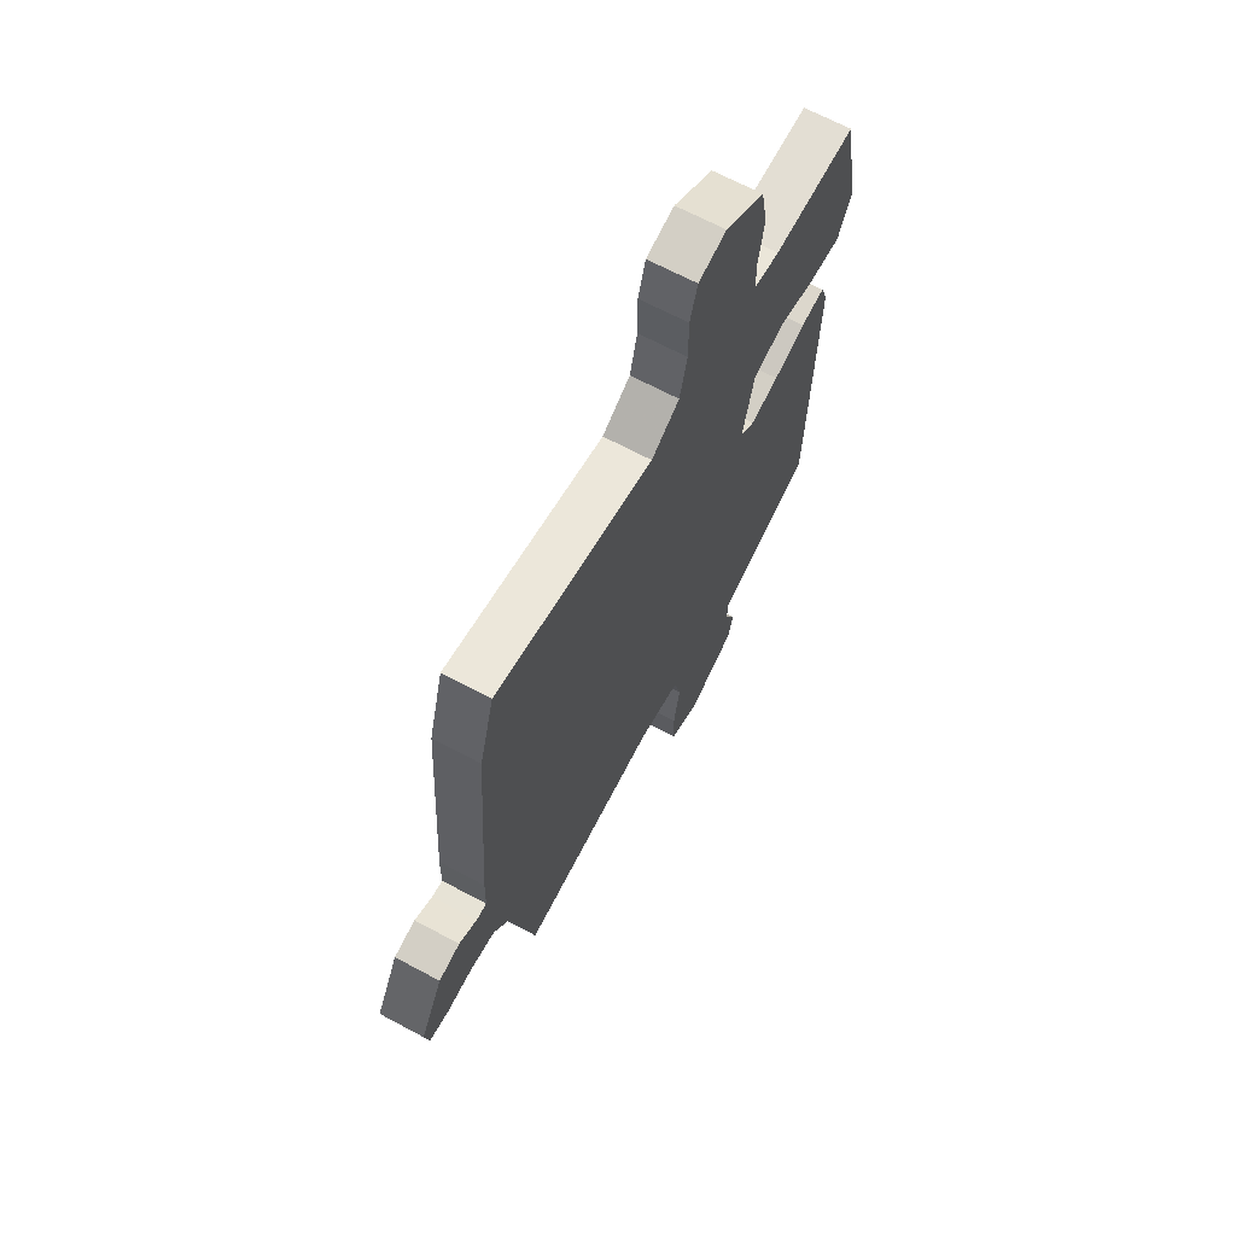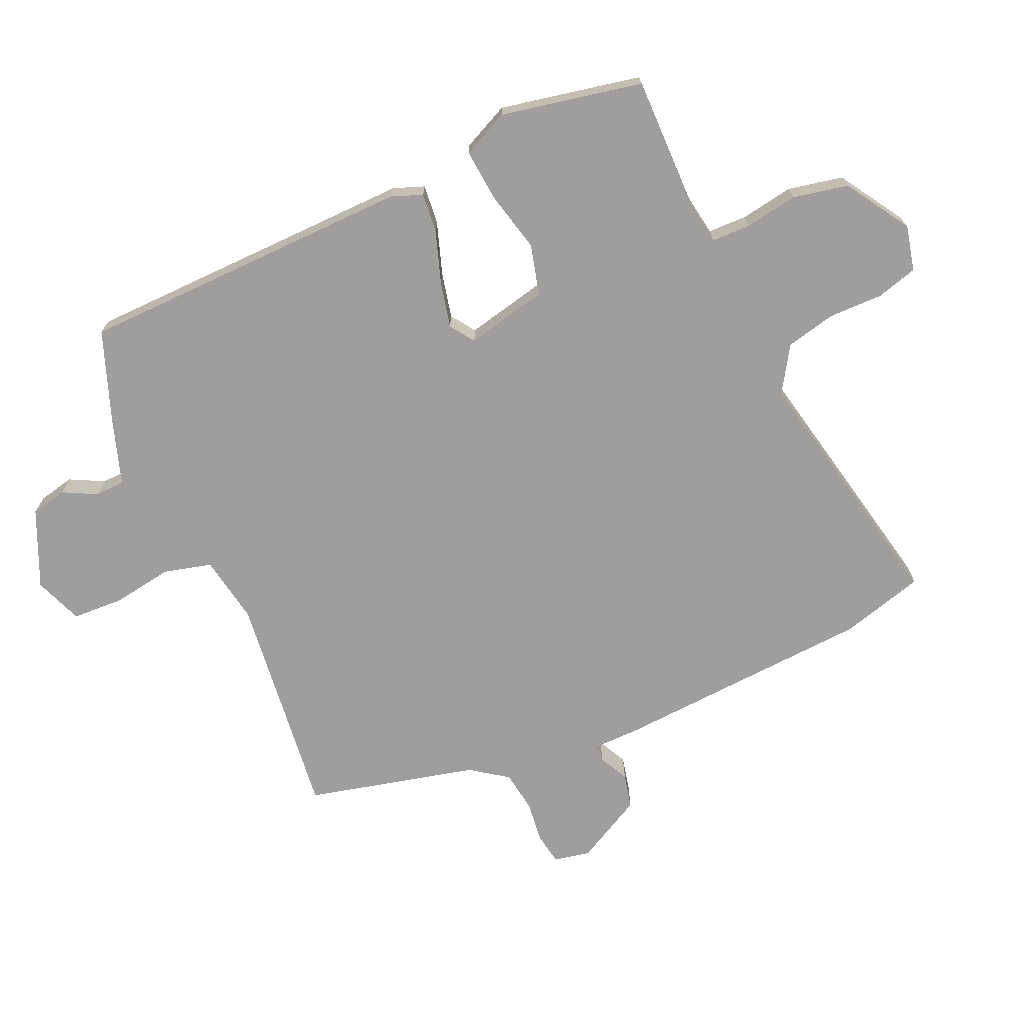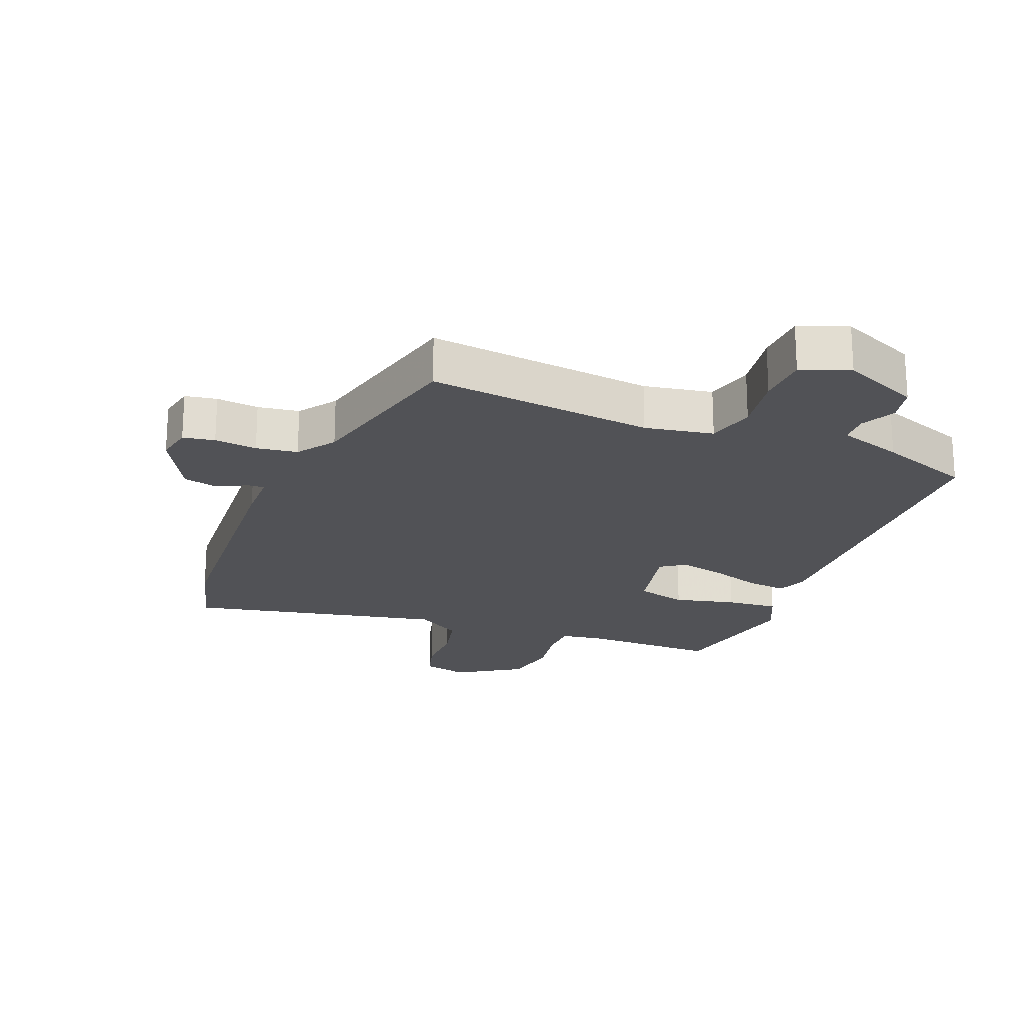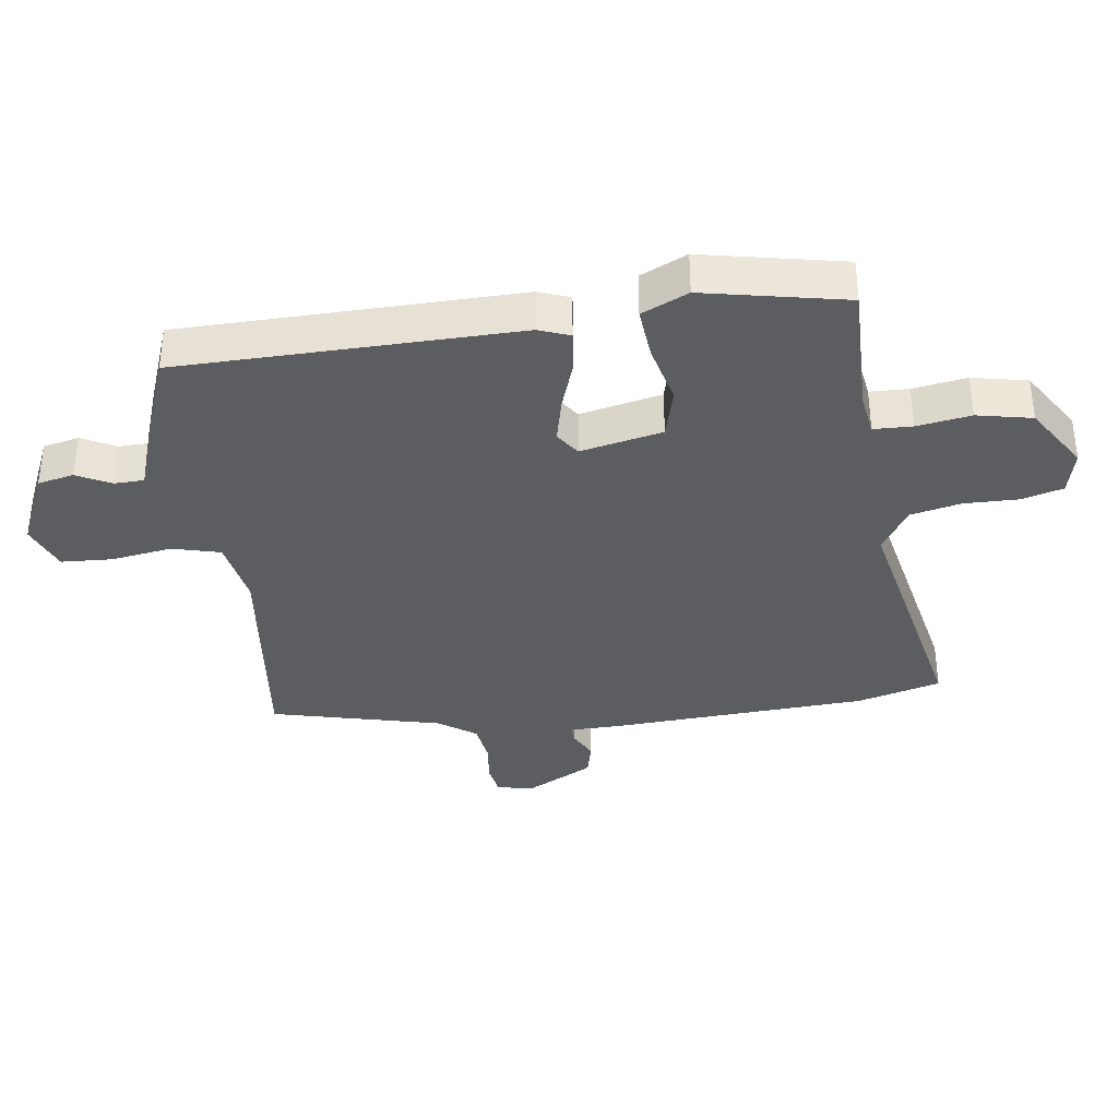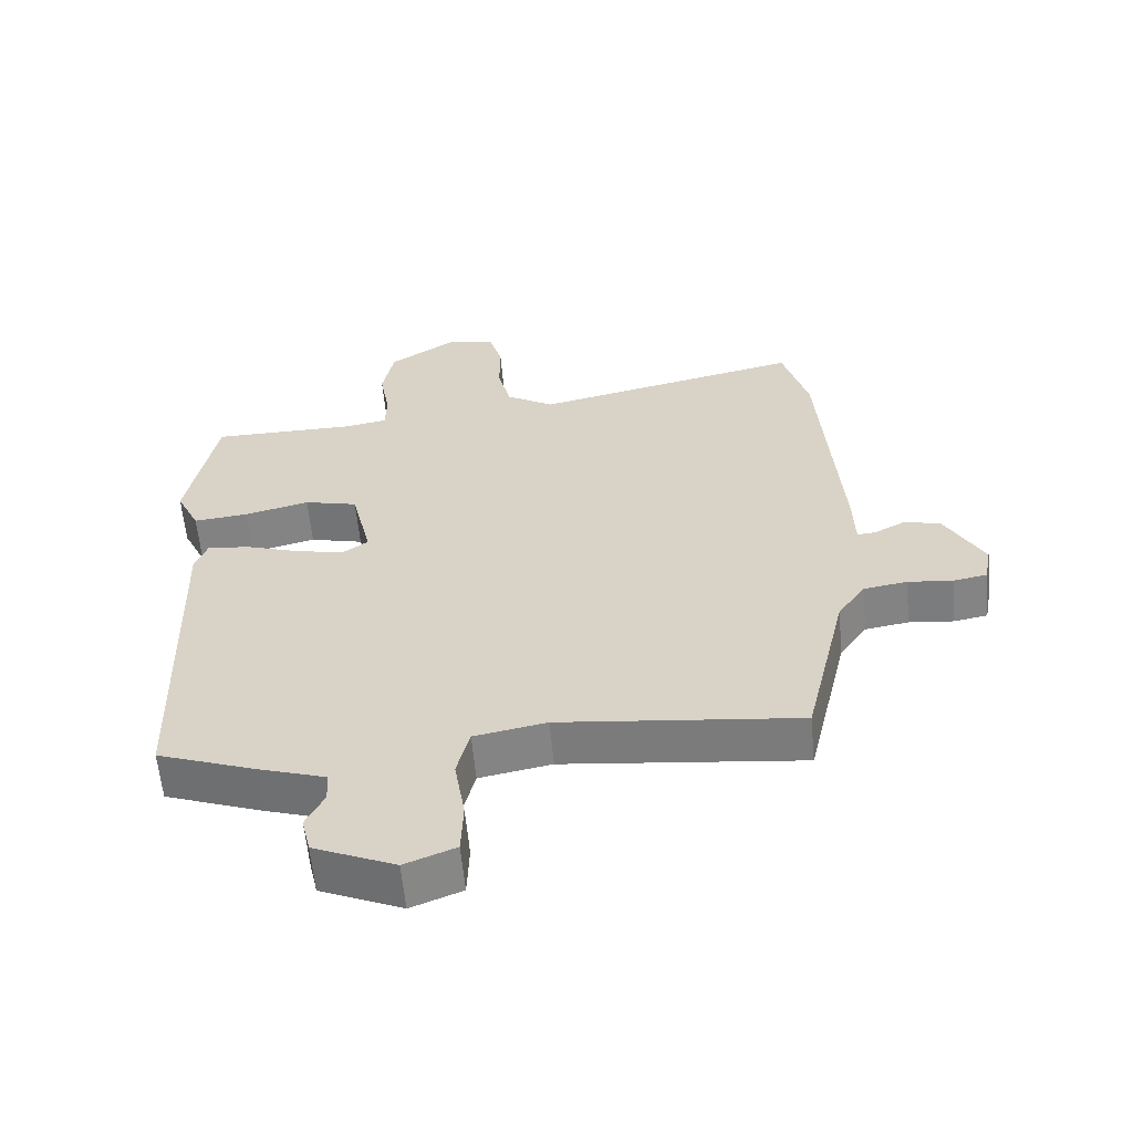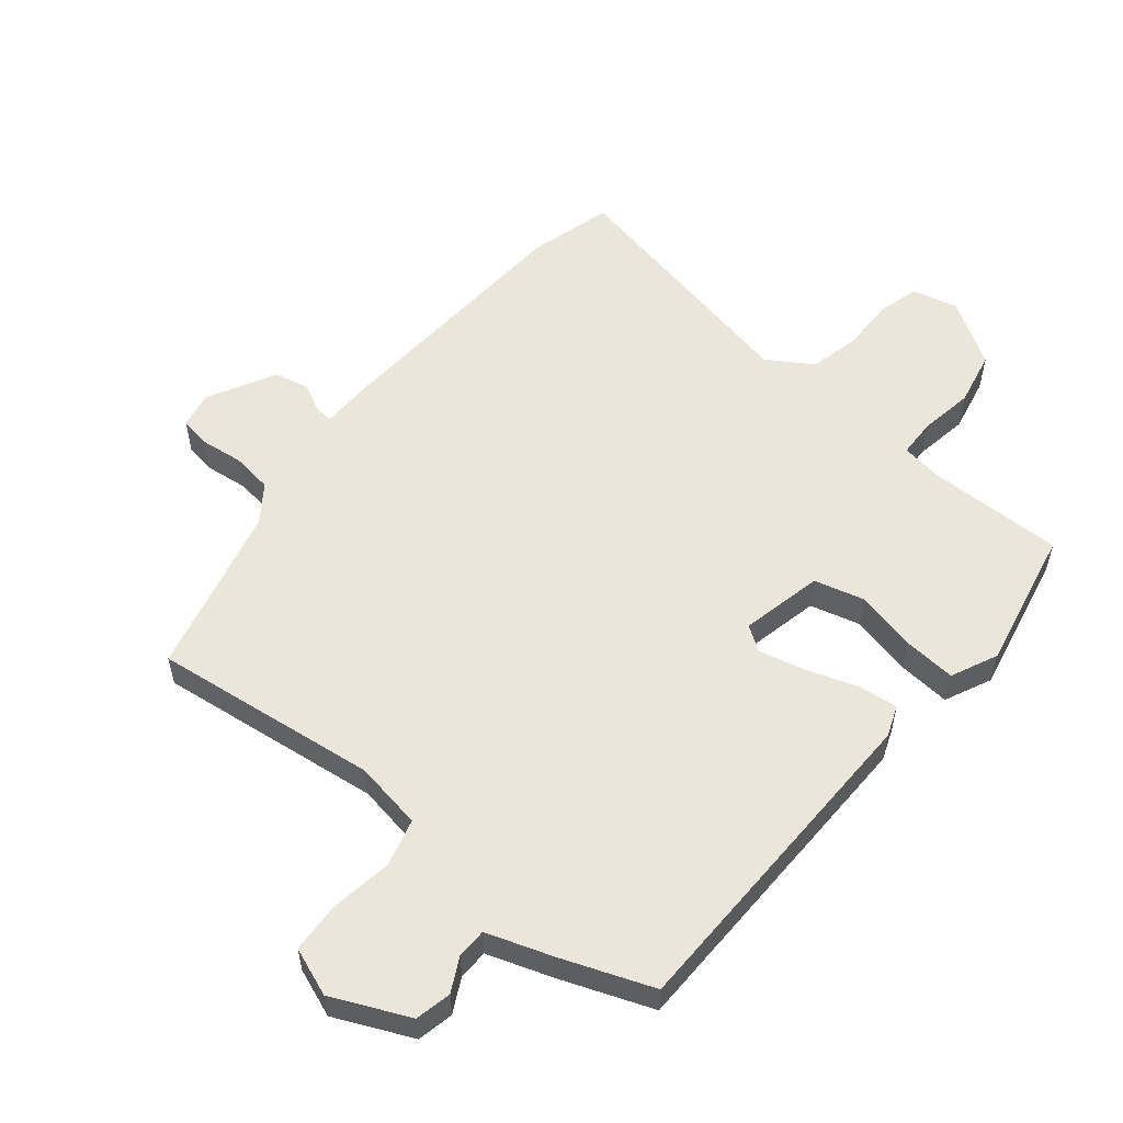
<metadata>
{"format":"obj","ext":"obj","renderer":"f3d","projection":"perspective","resolution":1024,"background":"white","views":[{"elev":67.2,"azim":118.2,"up":"+Z"},{"elev":-71.0,"azim":-66.6,"up":"+Y"},{"elev":-21.3,"azim":157.9,"up":"+Y"},{"elev":-35.8,"azim":-83.0,"up":"+Y"},{"elev":-60.0,"azim":5.3,"up":"+Z"},{"elev":55.8,"azim":-141.4,"up":"+Y"}]}
</metadata>
<code>
v -0.496 0.07 0.484
v -0.281 0.07 0.484
v -0.215 0.07 0.495
v -0.214 0.07 0.556
v -0.229 0.07 0.641
v -0.212 0.07 0.728
v -0.111 0.07 0.793
v -0.039 0.07 0.777
v -0.02 0.07 0.712
v -0.02 0.07 0.626
v -0.001 0.07 0.547
v 0.071 0.07 0.503
v 0.474 0.07 0.591
v 0.512 0.07 0.459
v 0.542 0.07 0.048
v 0.544 0.07 -0.031
v 0.571 0.07 -0.029
v 0.617 0.07 -0.005
v 0.672 0.07 -0.017
v 0.73 0.07 -0.123
v 0.719 0.07 -0.181
v 0.669 0.07 -0.19
v 0.602 0.07 -0.183
v 0.537 0.07 -0.193
v 0.496 0.07 -0.252
v 0.433 0.07 -0.522
v 0.075 0.07 -0.483
v -0.033 0.07 -0.503
v -0.052 0.07 -0.579
v -0.036 0.07 -0.675
v -0.039 0.07 -0.756
v -0.115 0.07 -0.786
v -0.237 0.07 -0.733
v -0.25 0.07 -0.676
v -0.223 0.07 -0.622
v -0.225 0.07 -0.575
v -0.327 0.07 -0.542
v -0.473 0.07 -0.489
v -0.489 0.07 0.043
v -0.471 0.07 0.092
v -0.408 0.07 0.086
v -0.326 0.07 0.059
v -0.253 0.07 0.043
v -0.215 0.07 0.07
v -0.245 0.07 0.199
v -0.325 0.07 0.219
v -0.422 0.07 0.195
v -0.504 0.07 0.187
v -0.539 0.07 0.26
v -0.496 0 0.484
v -0.281 0 0.484
v -0.215 0 0.495
v -0.214 0 0.556
v -0.229 0 0.641
v -0.212 0 0.728
v -0.111 0 0.793
v -0.039 0 0.777
v -0.02 0 0.712
v -0.02 0 0.626
v -0.001 0 0.547
v 0.071 0 0.503
v 0.474 0 0.591
v 0.512 0 0.459
v 0.542 0 0.048
v 0.544 0 -0.031
v 0.571 0 -0.029
v 0.617 0 -0.005
v 0.672 0 -0.017
v 0.73 0 -0.123
v 0.719 0 -0.181
v 0.669 0 -0.19
v 0.602 0 -0.183
v 0.537 0 -0.193
v 0.496 0 -0.252
v 0.433 0 -0.522
v 0.075 0 -0.483
v -0.033 0 -0.503
v -0.052 0 -0.579
v -0.036 0 -0.675
v -0.039 0 -0.756
v -0.115 0 -0.786
v -0.237 0 -0.733
v -0.25 0 -0.676
v -0.223 0 -0.622
v -0.225 0 -0.575
v -0.327 0 -0.542
v -0.473 0 -0.489
v -0.489 0 0.043
v -0.471 0 0.092
v -0.408 0 0.086
v -0.326 0 0.059
v -0.253 0 0.043
v -0.215 0 0.07
v -0.245 0 0.199
v -0.325 0 0.219
v -0.422 0 0.195
v -0.504 0 0.187
v -0.539 0 0.26
f 49 1 2
f 48 49 2
f 47 48 2
f 46 47 2
f 45 46 2 3
f 44 45 3
f 40 41 42
f 39 40 42
f 38 39 42
f 37 38 42
f 36 37 42
f 36 42 43
f 33 34 35
f 32 33 35
f 31 32 35
f 30 31 35
f 29 30 35
f 28 29 35 36
f 25 26 27
f 24 25 27 28
f 21 22 23
f 20 21 23
f 19 20 23
f 18 19 23
f 17 18 23
f 16 17 23 24
f 24 28 36
f 16 24 36
f 15 16 36
f 14 15 36
f 13 14 36
f 12 13 36
f 8 9 10
f 7 8 10
f 6 7 10
f 5 6 10
f 4 5 10
f 4 10 11
f 3 4 11
f 44 3 11
f 36 43 44
f 11 12 36 44
f 51 50 98
f 51 98 97
f 51 97 96
f 51 96 95
f 52 51 95 94
f 52 94 93
f 91 90 89
f 91 89 88
f 91 88 87
f 91 87 86
f 91 86 85
f 92 91 85
f 84 83 82
f 84 82 81
f 84 81 80
f 84 80 79
f 84 79 78
f 85 84 78 77
f 76 75 74
f 77 76 74 73
f 72 71 70
f 72 70 69
f 72 69 68
f 72 68 67
f 72 67 66
f 73 72 66 65
f 85 77 73
f 85 73 65
f 85 65 64
f 85 64 63
f 85 63 62
f 85 62 61
f 59 58 57
f 59 57 56
f 59 56 55
f 59 55 54
f 59 54 53
f 60 59 53
f 60 53 52
f 60 52 93
f 93 92 85
f 93 85 61 60
f 1 50 51 2
f 2 51 52 3
f 3 52 53 4
f 4 53 54 5
f 5 54 55 6
f 6 55 56 7
f 7 56 57 8
f 8 57 58 9
f 9 58 59 10
f 10 59 60 11
f 11 60 61 12
f 12 61 62 13
f 13 62 63 14
f 14 63 64 15
f 15 64 65 16
f 16 65 66 17
f 17 66 67 18
f 18 67 68 19
f 19 68 69 20
f 20 69 70 21
f 21 70 71 22
f 22 71 72 23
f 23 72 73 24
f 24 73 74 25
f 25 74 75 26
f 26 75 76 27
f 27 76 77 28
f 28 77 78 29
f 29 78 79 30
f 30 79 80 31
f 31 80 81 32
f 32 81 82 33
f 33 82 83 34
f 34 83 84 35
f 35 84 85 36
f 36 85 86 37
f 37 86 87 38
f 38 87 88 39
f 39 88 89 40
f 40 89 90 41
f 41 90 91 42
f 42 91 92 43
f 43 92 93 44
f 44 93 94 45
f 45 94 95 46
f 46 95 96 47
f 47 96 97 48
f 48 97 98 49
f 49 98 50 1

</code>
